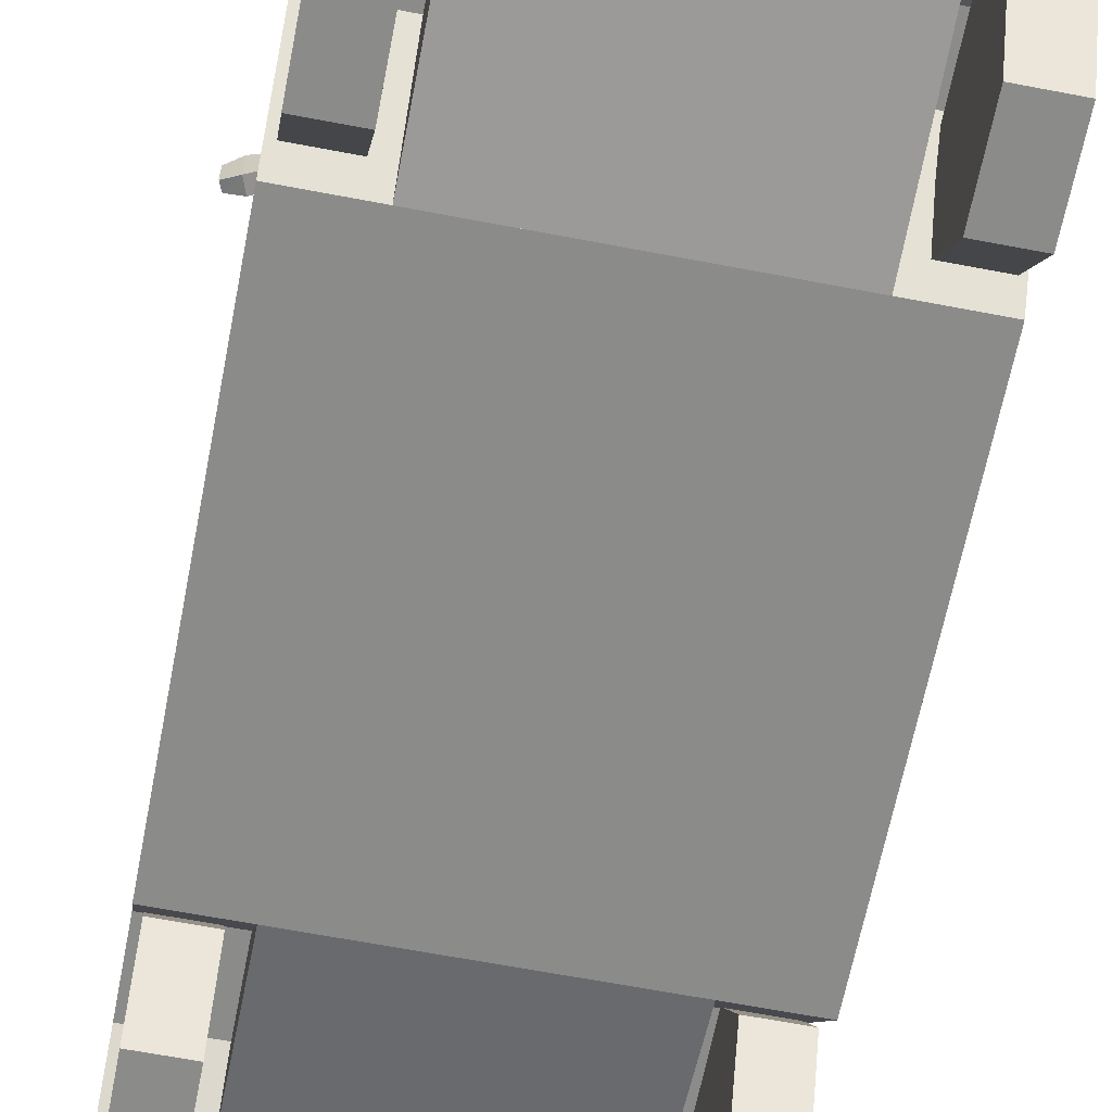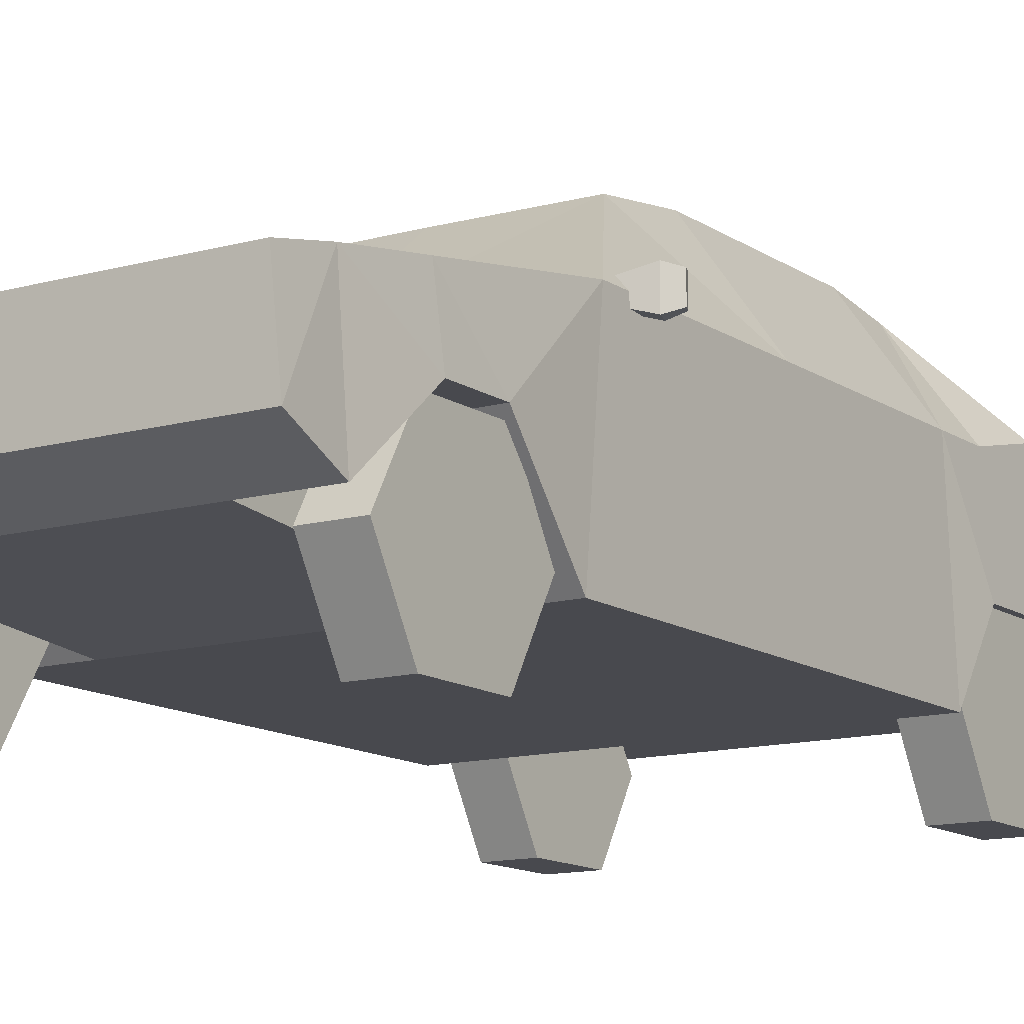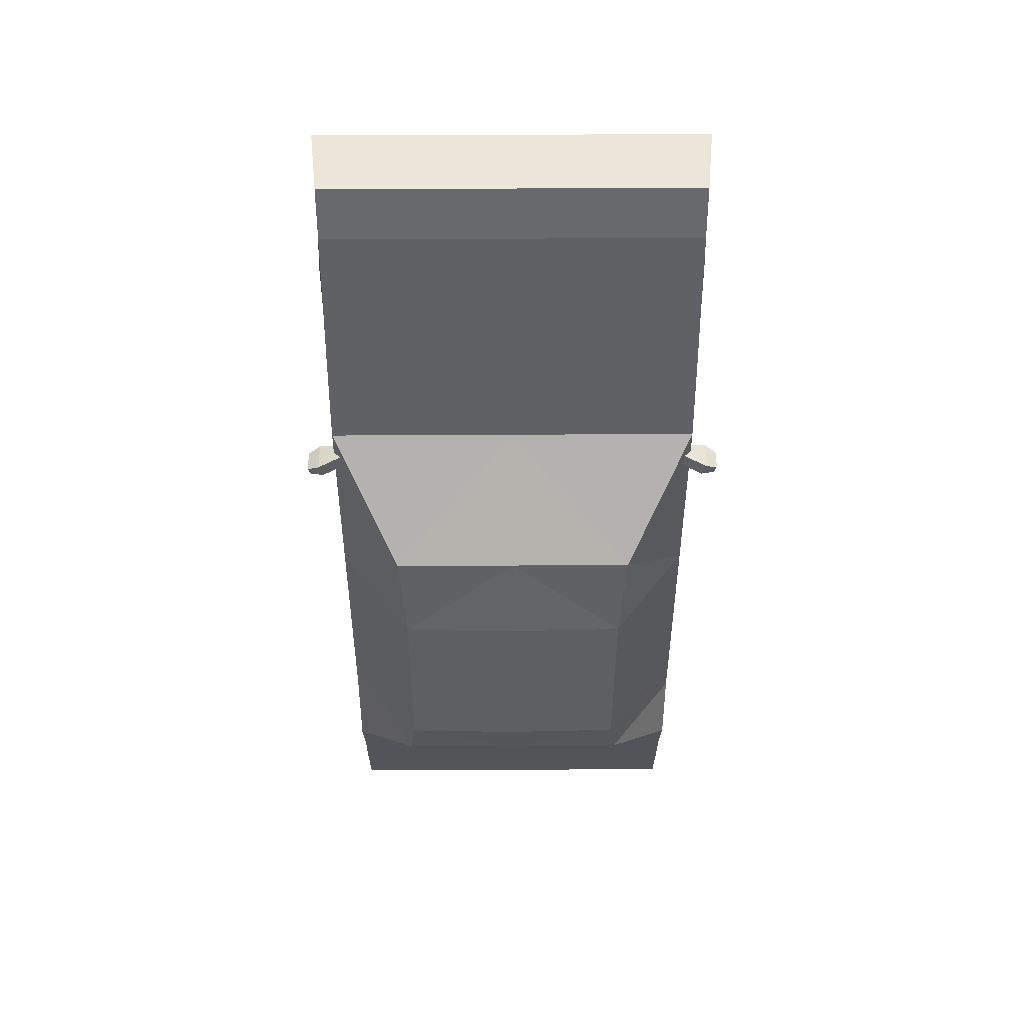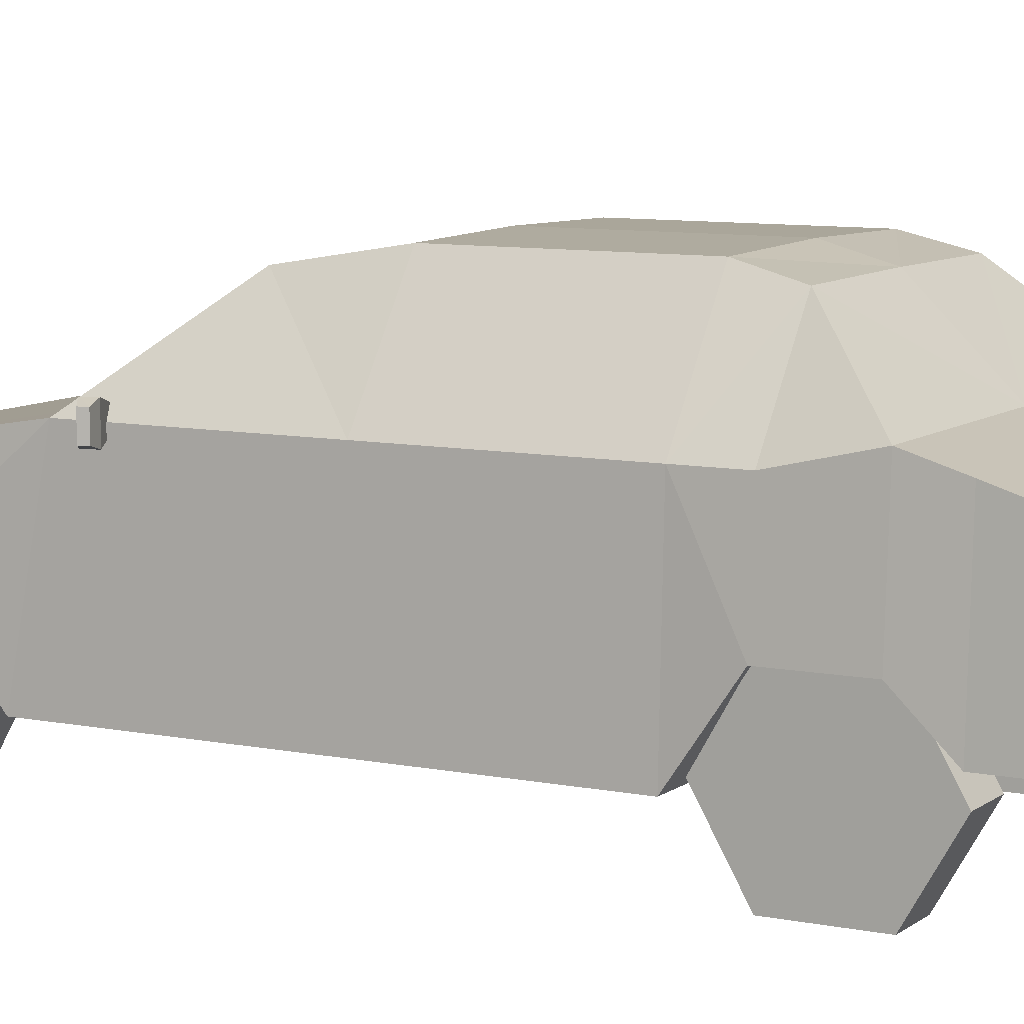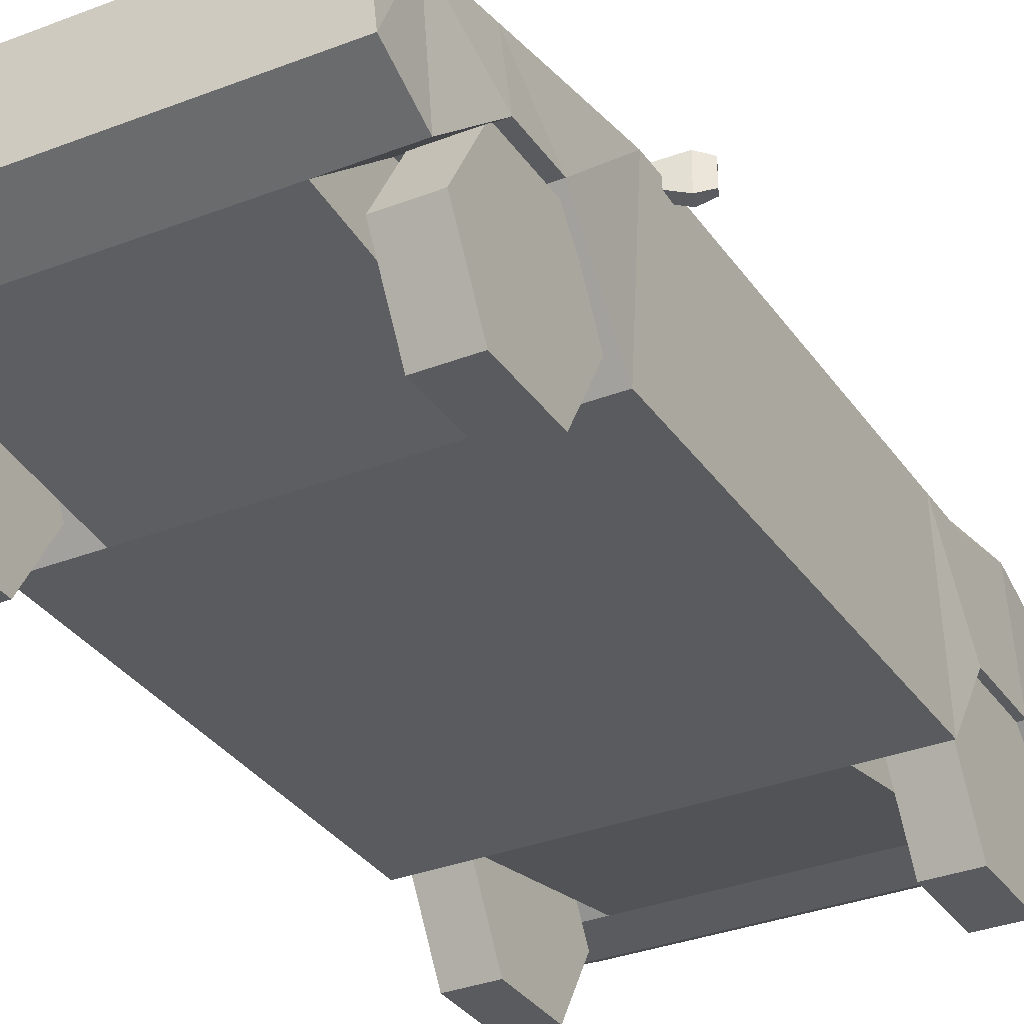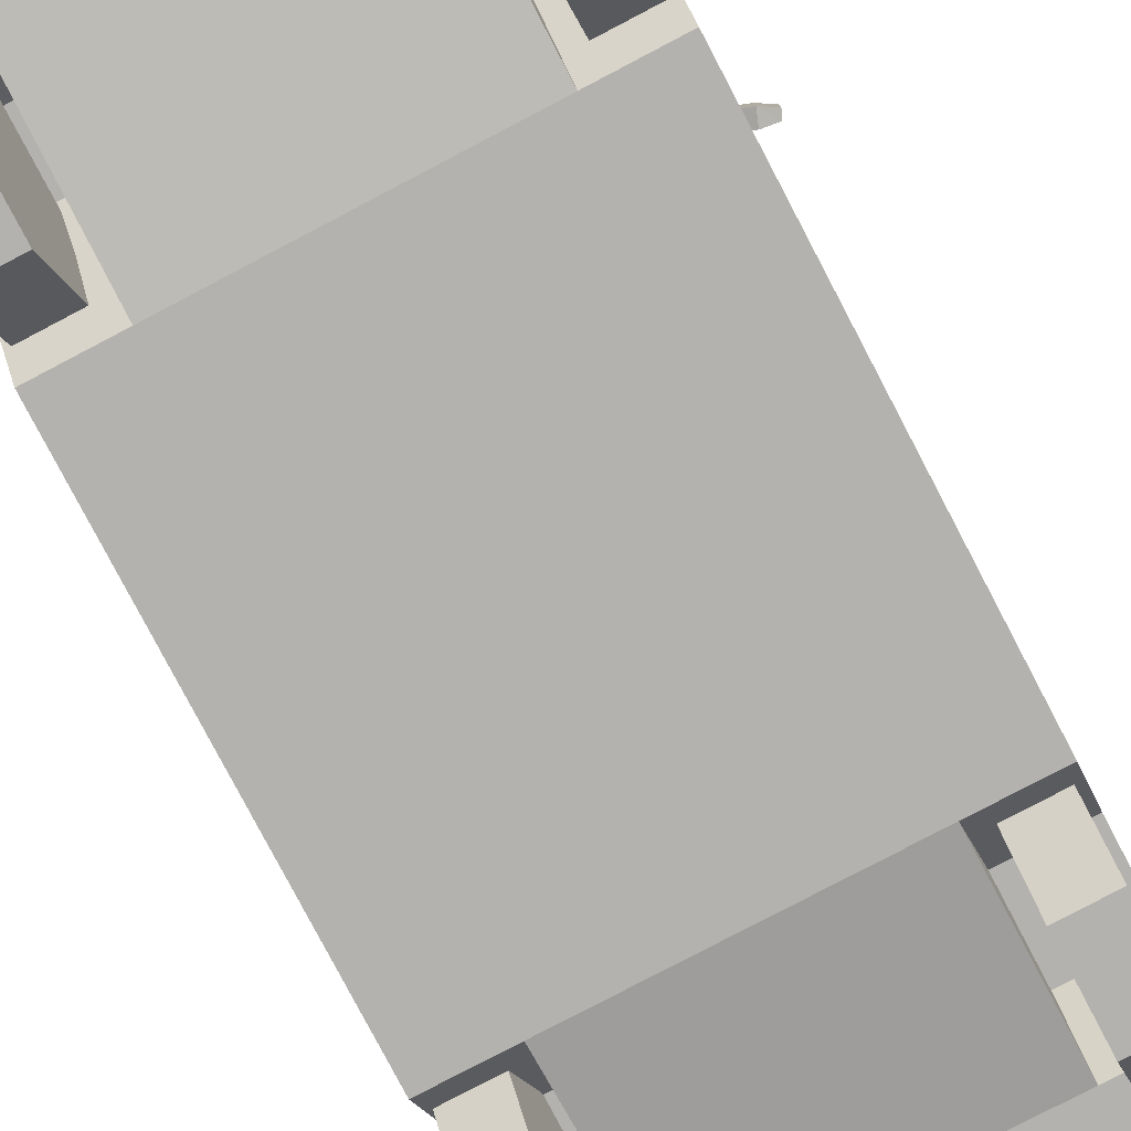
<metadata>
{"format":"obj","ext":"obj","renderer":"f3d","projection":"perspective","resolution":1024,"background":"white","views":[{"elev":-63.7,"azim":-11.0,"up":"+Y"},{"elev":-12.6,"azim":33.3,"up":"+Y"},{"elev":49.3,"azim":179.7,"up":"+Z"},{"elev":8.7,"azim":118.9,"up":"+Y"},{"elev":-32.3,"azim":28.7,"up":"+Y"},{"elev":-79.7,"azim":27.7,"up":"+Y"}]}
</metadata>
<code>
o Car02.Chassis
v 1.125 0.3384 -0.003919
v 0.6605 1.949 -1.125
v 1.125 0.7728 -1.422
v 0.6962 1.876 -1.422
v 1.125 0.7728 -1.858
v 1.125 0.525 -2.448
v 1.077 1.279 -2.448
v 1.125 0.706 -2.807
v 1.077 1.175 -2.807
v 1.125 0.3384 0.5266
v 0.7038 1.86 0.5266
v 1.125 0.4559 2.506
v 1.077 1.133 2.506
v 1.125 0.6019 2.809
v 1.077 1.069 2.809
v 0 0.3384 -1.125
v 0 1.963 -1.125
v 0 0.3384 -0.003919
v 0 1.963 -0.003919
v 0 0.7728 -1.422
v 0 1.881 -1.422
v 0 0.7728 -1.858
v 0 1.458 -1.858
v 0 0.525 -2.448
v 0 1.279 -2.448
v 0 0.706 -2.807
v 0 1.175 -2.807
v 0 0.3384 0.5266
v 0 1.863 0.5266
v 0 0.3384 1.319
v 0 1.354 1.15
v 0 0.4559 2.506
v 0 1.133 2.506
v 0 0.6019 2.809
v 0 1.069 2.809
v 0.6605 1.949 -0.003919
v 1.125 0.3384 -1.125
v 1.078 1.458 -1.858
v 1.125 0.3384 1.319
v 1.085 1.356 -1.125
v 1.085 1.356 -0.003919
v 1.085 1.356 -1.422
v 1.085 1.356 0.5266
v 1.085 1.356 1.15
v 0 1.26 1.727
v 0 1.207 2.054
v 0 0.8422 1.727
v 0 0.8422 2.054
v 1.125 0.8422 1.727
v 1.125 0.8422 2.054
v 1.08 1.208 2.054
v 1.082 1.261 1.727
v 1.125 0.525 -2.117
v 0 1.379 -2.117
v 0 0.525 -2.117
v 1.072 1.379 -2.117
v 0.7312 0.8422 2.054
v 0.7312 0.4559 2.506
v 0.7312 0.3384 1.319
v 0.7312 0.8422 1.727
v 0.7312 0.7728 -1.422
v 0.7312 0.7728 -1.858
v 0.7312 0.3384 -1.125
v 0.7312 0.525 -2.117
v 1.014 1.32 1.024
v 1.014 1.402 1.024
v 0.9892 1.32 0.955
v 0.9892 1.402 0.955
v 1.177 1.275 0.9655
v 1.177 1.447 0.9655
v 1.152 1.275 0.8965
v 1.152 1.447 0.8965
v 1.229 1.425 0.8849
v 1.229 1.297 0.8849
v 1.246 1.297 0.9247
v 1.246 1.425 0.9247
v -1.125 0.3384 -0.003919
v -0.6605 1.949 -1.125
v -1.125 0.7728 -1.422
v -0.6962 1.876 -1.422
v -1.125 0.7728 -1.858
v -1.125 0.525 -2.448
v -1.077 1.279 -2.448
v -1.125 0.706 -2.807
v -1.077 1.175 -2.807
v -1.125 0.3384 0.5266
v -0.7038 1.86 0.5266
v -1.125 0.4559 2.506
v -1.077 1.133 2.506
v -1.125 0.6019 2.809
v -1.077 1.069 2.809
v -0.6605 1.949 -0.003919
v -1.125 0.3384 -1.125
v -1.078 1.458 -1.858
v -1.125 0.3384 1.319
v -1.085 1.356 -1.125
v -1.085 1.356 -0.003919
v -1.085 1.356 -1.422
v -1.085 1.356 0.5266
v -1.085 1.356 1.15
v -1.125 0.8422 1.727
v -1.125 0.8422 2.054
v -1.08 1.208 2.054
v -1.082 1.261 1.727
v -1.125 0.525 -2.117
v -1.072 1.379 -2.117
v -0.7312 0.8422 2.054
v -0.7312 0.4559 2.506
v -0.7312 0.3384 1.319
v -0.7312 0.8422 1.727
v -0.7312 0.7728 -1.422
v -0.7312 0.7728 -1.858
v -0.7312 0.3384 -1.125
v -0.7312 0.525 -2.117
v -1.014 1.32 1.024
v -1.014 1.402 1.024
v -0.9892 1.32 0.955
v -0.9892 1.402 0.955
v -1.177 1.275 0.9655
v -1.177 1.447 0.9655
v -1.152 1.275 0.8965
v -1.152 1.447 0.8965
v -1.229 1.425 0.8849
v -1.229 1.297 0.8849
v -1.246 1.297 0.9247
v -1.246 1.425 0.9247
f 2 21 17
f 37 18 16
f 4 23 21
f 53 7 56
f 56 25 54
f 26 9 8
f 7 27 25
f 7 8 9
f 1 28 18
f 50 32 48
f 10 30 28
f 12 34 32
f 50 13 12
f 13 14 12
f 33 15 13
f 15 34 14
f 46 13 51
f 36 29 11
f 11 31 44
f 55 6 53
f 24 8 6
f 20 5 3
f 16 3 37
f 17 36 2
f 2 41 40
f 40 3 42
f 42 5 38
f 41 11 43
f 43 11 44
f 10 44 39
f 41 10 1
f 4 42 38
f 40 4 2
f 40 1 37
f 31 52 44
f 45 51 52
f 44 49 39
f 49 51 50
f 39 47 30
f 49 48 47
f 22 53 5
f 23 56 54
f 5 56 38
f 57 59 60
f 30 58 32
f 62 63 64
f 55 63 16
f 73 75 74
f 68 71 67
f 69 76 70
f 70 65 69
f 71 65 67
f 68 70 72
f 69 74 75
f 70 73 72
f 72 74 71
f 21 78 17
f 18 93 16
f 23 80 21
f 83 105 106
f 25 106 54
f 26 85 27
f 27 83 25
f 83 84 82
f 28 77 18
f 32 102 48
f 30 86 28
f 34 88 32
f 102 89 103
f 90 89 88
f 91 33 89
f 34 91 90
f 89 46 103
f 92 29 19
f 87 31 29
f 82 55 105
f 84 24 82
f 81 20 79
f 79 16 93
f 92 17 78
f 97 78 96
f 96 79 93
f 98 81 79
f 97 87 92
f 99 100 87
f 86 100 99
f 86 97 77
f 80 94 98
f 80 96 78
f 77 96 93
f 104 31 100
f 103 45 104
f 101 100 95
f 101 103 104
f 47 95 30
f 48 101 47
f 105 22 81
f 23 106 94
f 106 81 94
f 107 109 108
f 108 30 32
f 112 113 111
f 113 55 16
f 125 123 124
f 121 118 117
f 126 119 120
f 115 120 119
f 115 121 117
f 120 118 122
f 119 124 121
f 123 120 122
f 121 123 122
f 2 4 21
f 37 1 18
f 4 38 23
f 53 6 7
f 56 7 25
f 26 27 9
f 7 9 27
f 7 6 8
f 1 10 28
f 50 12 32
f 10 39 30
f 12 14 34
f 50 51 13
f 13 15 14
f 33 35 15
f 15 35 34
f 46 33 13
f 36 19 29
f 11 29 31
f 55 24 6
f 24 26 8
f 20 22 5
f 16 20 3
f 17 19 36
f 2 36 41
f 40 37 3
f 42 3 5
f 41 36 11
f 10 43 44
f 41 43 10
f 40 42 4
f 40 41 1
f 31 45 52
f 45 46 51
f 44 52 49
f 49 52 51
f 39 49 47
f 49 50 48
f 22 55 53
f 23 38 56
f 5 53 56
f 57 58 59
f 30 59 58
f 62 61 63
f 55 64 63
f 73 76 75
f 68 72 71
f 69 75 76
f 70 66 65
f 71 69 65
f 68 66 70
f 69 71 74
f 70 76 73
f 72 73 74
f 21 80 78
f 18 77 93
f 23 94 80
f 83 82 105
f 25 83 106
f 26 84 85
f 27 85 83
f 83 85 84
f 28 86 77
f 32 88 102
f 30 95 86
f 34 90 88
f 102 88 89
f 90 91 89
f 91 35 33
f 34 35 91
f 89 33 46
f 92 87 29
f 87 100 31
f 82 24 55
f 84 26 24
f 81 22 20
f 79 20 16
f 92 19 17
f 97 92 78
f 96 98 79
f 98 94 81
f 97 99 87
f 86 95 100
f 86 99 97
f 80 98 96
f 77 97 96
f 104 45 31
f 103 46 45
f 101 104 100
f 101 102 103
f 47 101 95
f 48 102 101
f 105 55 22
f 23 54 106
f 106 105 81
f 107 110 109
f 108 109 30
f 112 114 113
f 113 114 55
f 125 126 123
f 121 122 118
f 126 125 119
f 115 116 120
f 115 119 121
f 120 116 118
f 119 125 124
f 123 126 120
f 121 124 123
o Car02.Wheels.Fwd
v 0.8263 0.3999 1.427
v 1.086 0.3999 1.427
v 0.8263 -0.001693 1.659
v 1.086 -0.001693 1.659
v 0.8263 -0.001693 2.123
v 1.086 -0.001693 2.123
v 0.8263 0.3999 2.355
v 1.086 0.3999 2.355
v 0.8263 0.8016 2.123
v 1.086 0.8016 2.123
v 0.8263 0.8016 1.659
v 1.086 0.8016 1.659
v -0.8263 0.3999 1.427
v -1.086 0.3999 1.427
v -0.8263 -0.001693 1.659
v -1.086 -0.001693 1.659
v -0.8263 -0.001693 2.123
v -1.086 -0.001693 2.123
v -0.8263 0.3999 2.355
v -1.086 0.3999 2.355
v -0.8263 0.8016 2.123
v -1.086 0.8016 2.123
v -0.8263 0.8016 1.659
v -1.086 0.8016 1.659
f 128 129 127
f 130 131 129
f 132 133 131
f 134 135 133
f 128 132 130
f 136 137 135
f 138 127 137
f 127 131 133
f 134 138 136
f 135 127 133
f 141 140 139
f 143 142 141
f 145 144 143
f 147 146 145
f 144 140 142
f 149 148 147
f 139 150 149
f 139 143 141
f 150 146 148
f 139 147 145
f 128 130 129
f 130 132 131
f 132 134 133
f 134 136 135
f 128 134 132
f 136 138 137
f 138 128 127
f 127 129 131
f 134 128 138
f 135 137 127
f 141 142 140
f 143 144 142
f 145 146 144
f 147 148 146
f 144 146 140
f 149 150 148
f 139 140 150
f 139 145 143
f 150 140 146
f 139 149 147
o Car02.Wheels.Bwd
v 0.8263 0.3999 -2.129
v 1.086 0.3999 -2.129
v 0.8263 -0.001693 -1.897
v 1.086 -0.001693 -1.897
v 0.8263 -0.001693 -1.433
v 1.086 -0.001693 -1.433
v 0.8263 0.3999 -1.201
v 1.086 0.3999 -1.201
v 0.8263 0.8016 -1.433
v 1.086 0.8016 -1.433
v 0.8263 0.8016 -1.897
v 1.086 0.8016 -1.897
v -0.8263 0.3999 -2.129
v -1.086 0.3999 -2.129
v -0.8263 -0.001693 -1.897
v -1.086 -0.001693 -1.897
v -0.8263 -0.001693 -1.433
v -1.086 -0.001693 -1.433
v -0.8263 0.3999 -1.201
v -1.086 0.3999 -1.201
v -0.8263 0.8016 -1.433
v -1.086 0.8016 -1.433
v -0.8263 0.8016 -1.897
v -1.086 0.8016 -1.897
f 152 153 151
f 154 155 153
f 155 158 157
f 158 159 157
f 152 156 154
f 160 161 159
f 161 152 151
f 153 157 151
f 158 162 160
f 157 161 151
f 165 164 163
f 167 166 165
f 167 170 168
f 171 170 169
f 168 164 166
f 173 172 171
f 173 164 174
f 169 165 163
f 174 170 172
f 169 173 171
f 152 154 153
f 154 156 155
f 155 156 158
f 158 160 159
f 152 158 156
f 160 162 161
f 161 162 152
f 153 155 157
f 158 152 162
f 157 159 161
f 165 166 164
f 167 168 166
f 167 169 170
f 171 172 170
f 168 170 164
f 173 174 172
f 173 163 164
f 169 167 165
f 174 164 170
f 169 163 173

</code>
